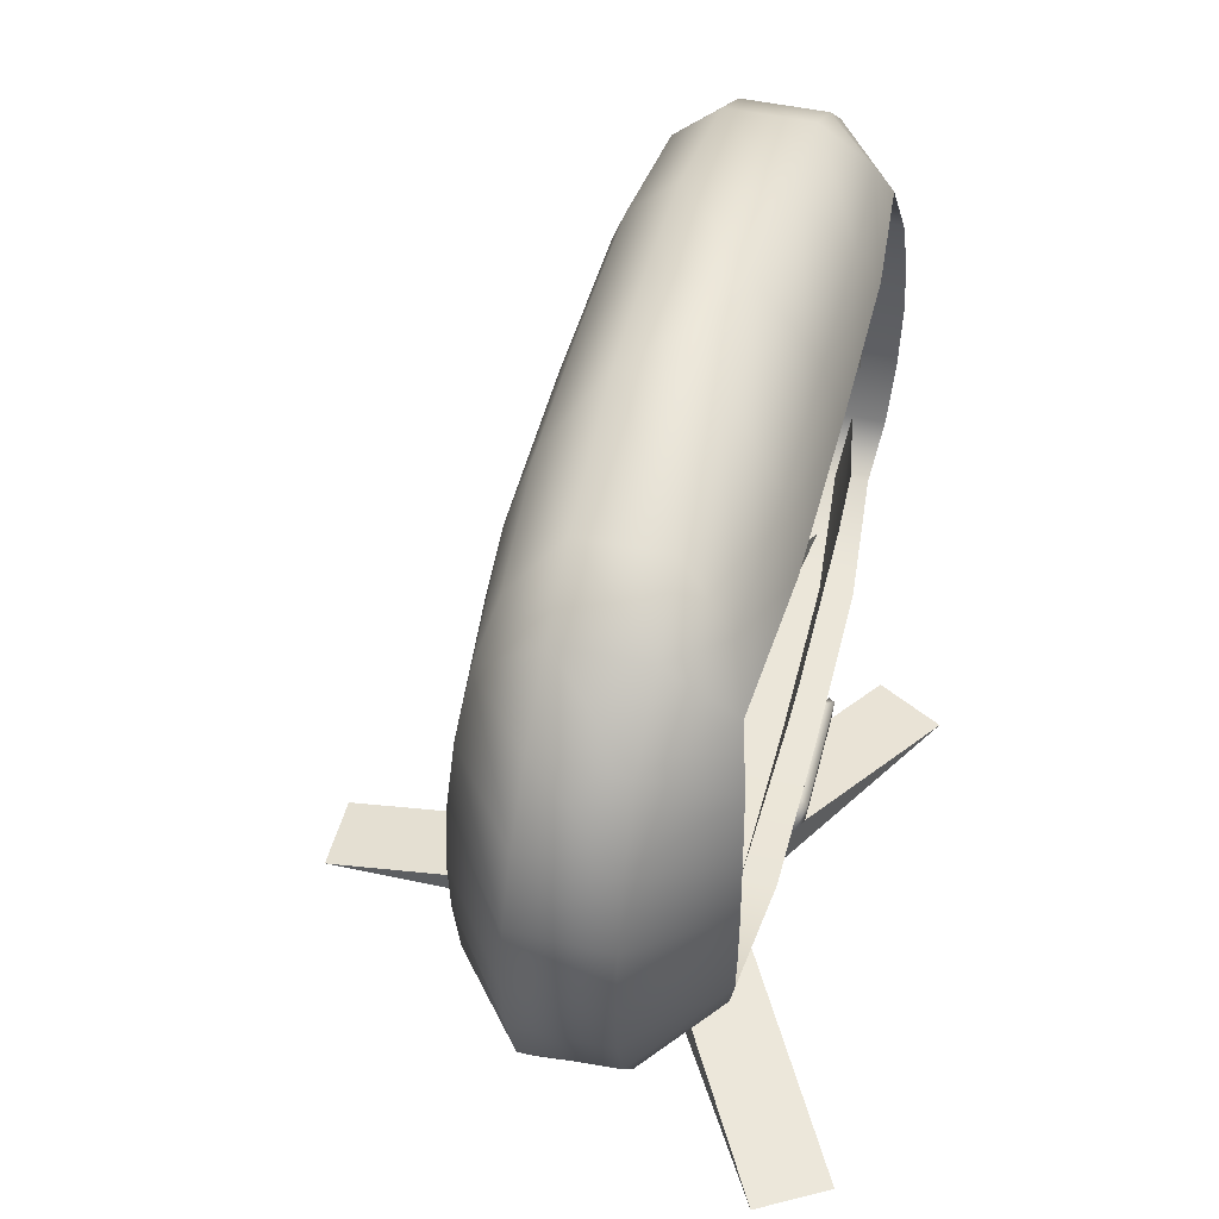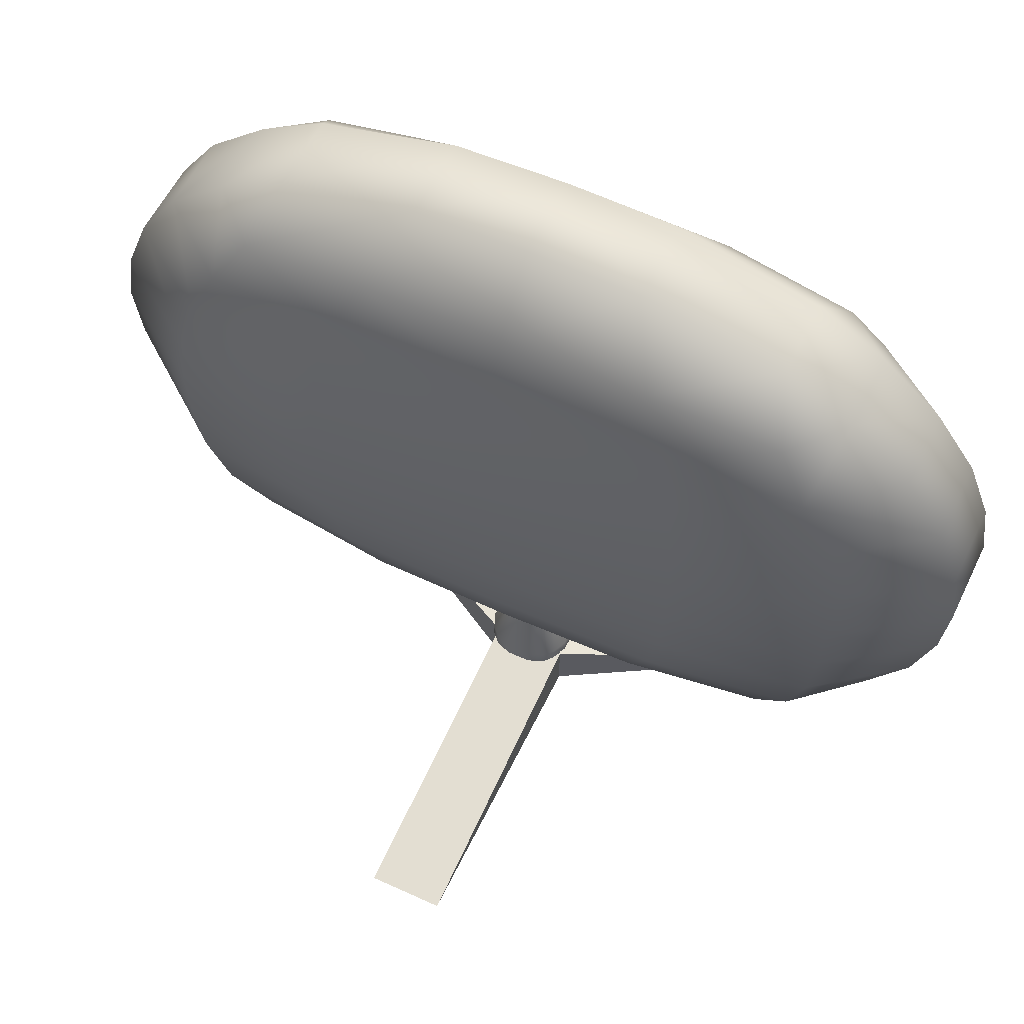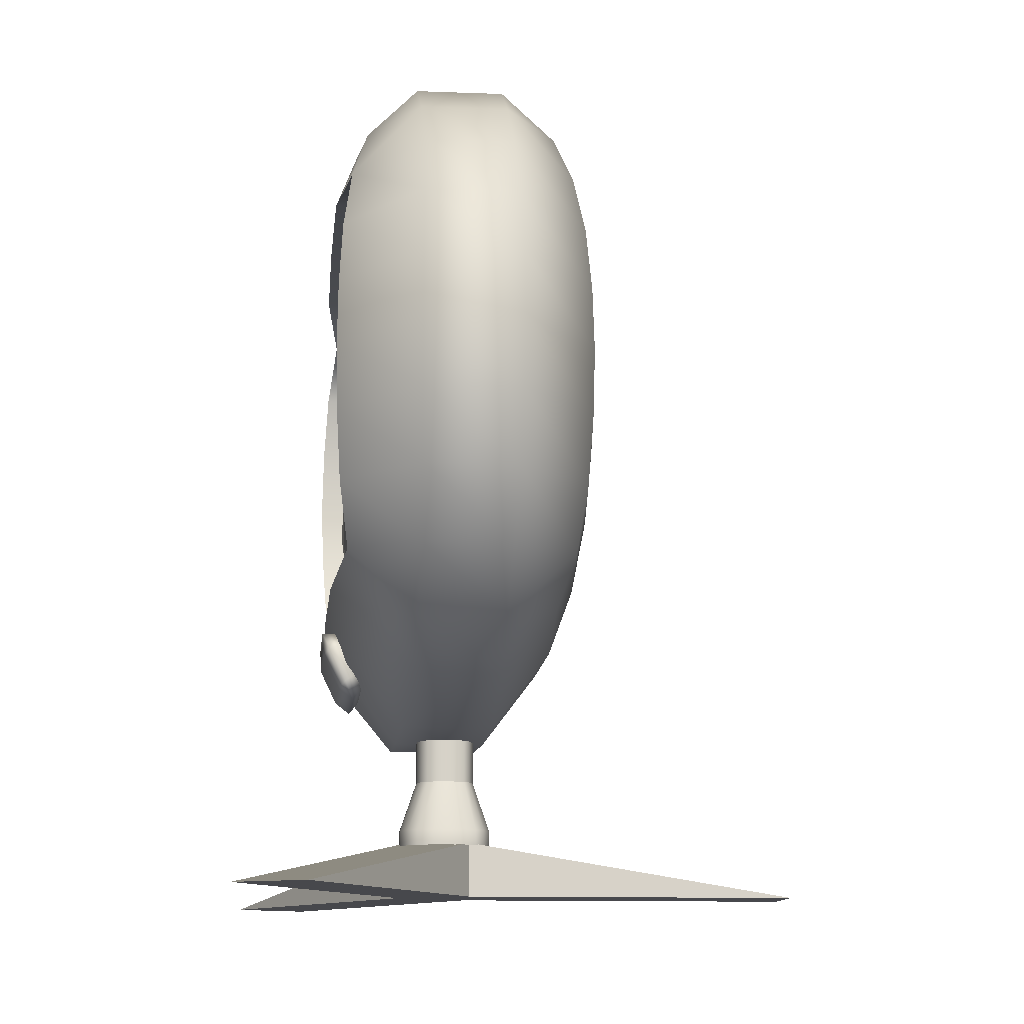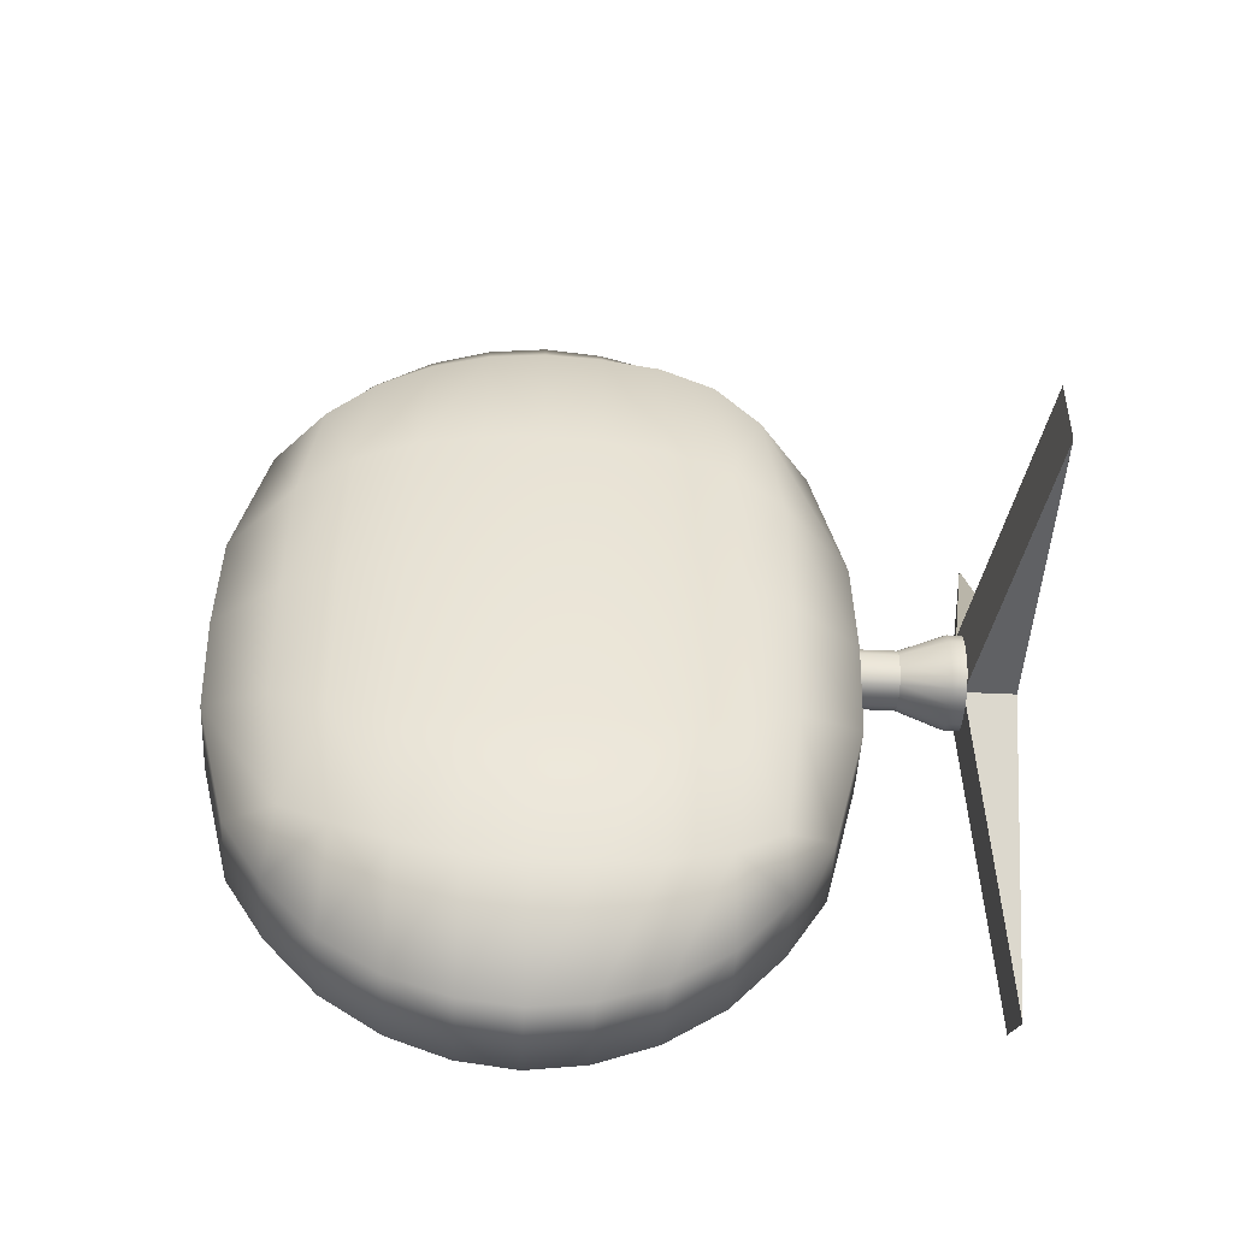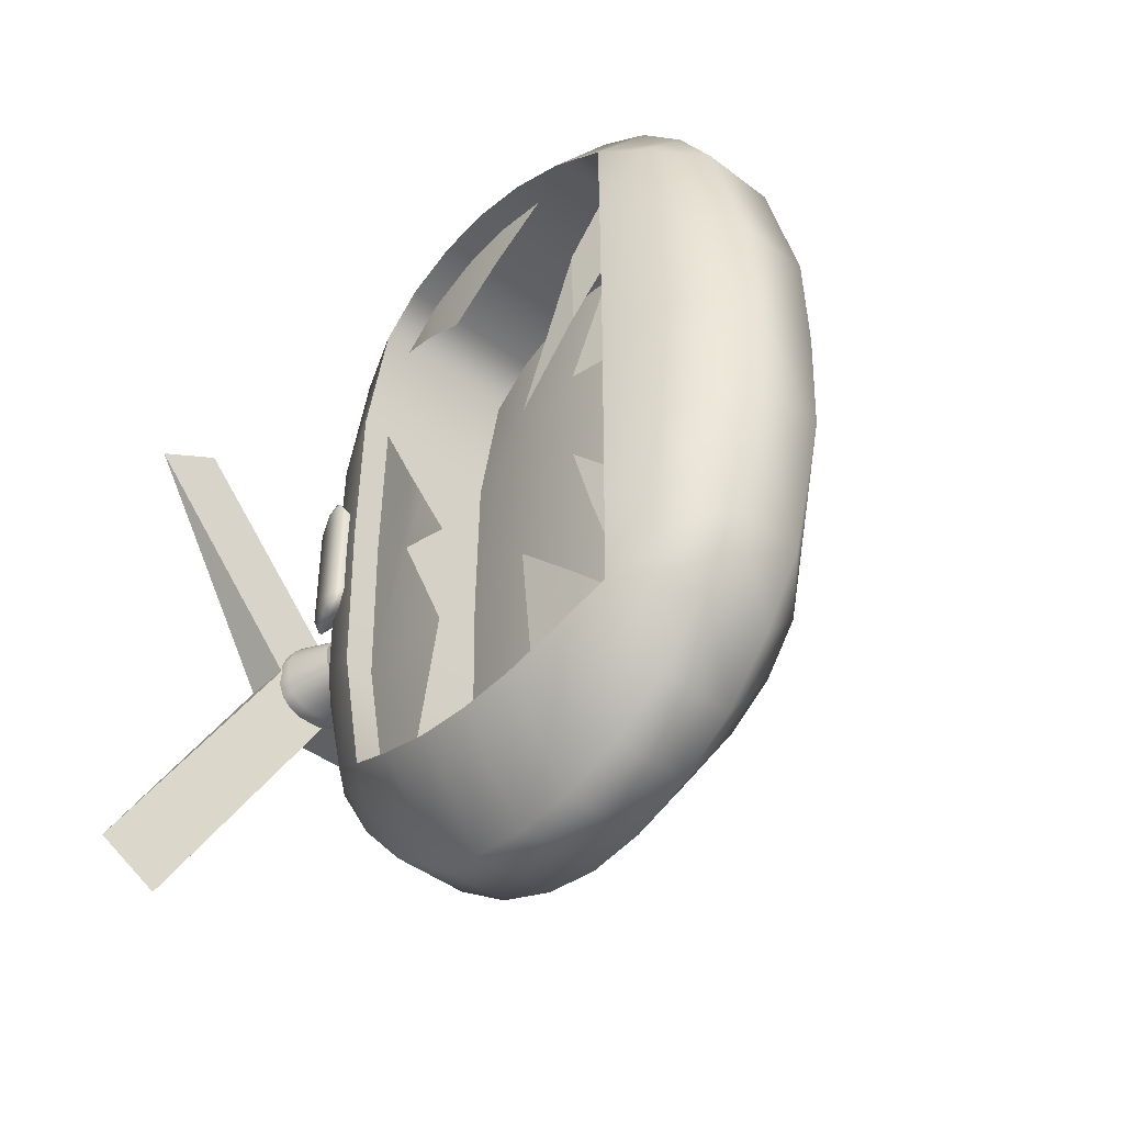
<metadata>
{"format":"obj","ext":"obj","renderer":"f3d","projection":"perspective","resolution":1024,"background":"white","views":[{"elev":47.4,"azim":13.9,"up":"+Y"},{"elev":57.3,"azim":-64.5,"up":"+Y"},{"elev":-11.6,"azim":174.7,"up":"+Y"},{"elev":-46.9,"azim":-93.1,"up":"+Z"},{"elev":-43.2,"azim":138.0,"up":"+Z"}]}
</metadata>
<code>
g default
v -0.02934 0.07474 0.04659
v -0.02934 0.1095 0.09379
v -0.03392 0.1092 0.05195
v 0.03168 0.07484 0.04583
v 0.03168 0.1096 0.09298
v -0.02934 0.1759 0.04583
v -0.03392 0.1416 0.05183
v -0.02934 0.1411 0.09298
v 0.03168 0.1759 0.04583
v 0.03168 0.1411 0.09298
v -0.02934 0.1411 -0.09298
v -0.03392 0.1416 -0.05183
v -0.02934 0.1759 -0.04583
v 0.03168 0.1411 -0.09298
v 0.03168 0.1759 -0.04583
v -0.02934 0.07469 -0.04659
v -0.03392 0.1091 -0.05195
v -0.02934 0.1095 -0.09373
v 0.03168 0.07484 -0.04583
v 0.03168 0.1096 -0.09298
v -0.02613 0.07777 0.08683
v 0.02847 0.07849 0.08189
v -0.02613 0.1723 0.08189
v 0.02847 0.1723 0.08189
v -0.02613 0.1723 -0.08189
v 0.02847 0.1723 -0.08189
v -0.02613 0.07752 -0.08645
v 0.02847 0.07849 -0.08189
v 0.01278 0.1414 -0.1199
v 0.01278 0.1094 -0.1199
v 0.03201 0.1254 -0.09444
v -0.02835 0.09318 0.09185
v -0.02215 0.06475 0.07696
v -0.009616 0.05101 0.06818
v -0.009616 0.07613 0.1041
v 0.01195 0.05107 0.06794
v 0.02448 0.06526 0.07345
v 0.03068 0.09365 0.08859
v 0.01195 0.07653 0.1027
v -0.009616 0.1997 0.06794
v -0.02215 0.1855 0.07345
v -0.02835 0.1571 0.08859
v -0.009616 0.1742 0.1027
v 0.03068 0.1571 0.08859
v 0.02448 0.1855 0.07345
v 0.01195 0.1997 0.06794
v 0.01195 0.1742 0.1027
v -0.009616 0.1742 -0.1027
v -0.02835 0.1571 -0.08859
v -0.02215 0.1855 -0.07345
v -0.009616 0.1997 -0.06794
v 0.03068 0.1571 -0.08859
v 0.01195 0.1742 -0.1027
v 0.01195 0.1997 -0.06794
v 0.02448 0.1855 -0.07345
v -0.009616 0.05104 -0.06794
v -0.02215 0.06458 -0.07664
v -0.02835 0.09301 -0.09161
v -0.009616 0.07633 -0.1027
v 0.03068 0.09365 -0.08859
v 0.02448 0.06526 -0.07345
v 0.01195 0.05107 -0.06794
v 0.01195 0.07653 -0.1027
v -0.01044 0.04187 0.03019
v -0.01044 0.04187 -0.03019
v -0.02438 0.06009 0.03919
v -0.02968 0.07428 0
v -0.02438 0.06006 -0.03919
v -0.03238 0.09169 0.05042
v -0.03443 0.1091 0
v -0.03238 0.09165 -0.05042
v -0.02968 0.1254 0.09444
v -0.03443 0.1254 0.05246
v -0.01044 0.1093 0.1201
v -0.01044 0.1414 0.1199
v 0.03201 0.07428 0
v 0.02671 0.06016 0.03869
v 0.02671 0.06016 -0.03869
v 0.01278 0.04187 0.03019
v 0.01278 0.04187 -0.03019
v 0.01278 0.1094 0.1199
v 0.01278 0.1414 0.1199
v 0.03201 0.1254 0.09444
v -0.03238 0.159 0.04992
v -0.02968 0.1765 0
v -0.03238 0.159 -0.04992
v -0.03443 0.1417 0
v -0.02438 0.1906 0.03869
v -0.02438 0.1906 -0.03869
v -0.01044 0.2089 0.03019
v -0.01044 0.2089 -0.03019
v 0.01278 0.2089 0.03019
v 0.01278 0.2089 -0.03019
v 0.02671 0.1906 0.03869
v 0.03201 0.1765 0
v 0.02671 0.1906 -0.03869
v -0.02968 0.1254 -0.09444
v -0.03443 0.1254 -0.05246
v -0.01044 0.1414 -0.1199
v -0.01044 0.1094 -0.1199
v -0.01058 0.0409 0
v -0.02467 0.05949 -0
v -0.0328 0.09144 -0
v -0.01058 0.1254 0.122
v 0.027 0.05949 -0
v 0.01292 0.0409 0
v 0.01292 0.1254 0.122
v -0.0328 0.1593 -0
v -0.02467 0.1913 -0
v -0.01058 0.2099 0
v 0.01292 0.2099 0
v 0.027 0.1913 -0
v -0.01058 0.1254 -0.122
v 0.01292 0.1254 -0.122
v -0.03498 0.1254 0
v -0.009478 0.06189 0.08726
v -0.01003 0.09243 0.1146
v 0.01236 0.0927 0.1137
v 0.01181 0.06215 0.0863
v -0.01003 0.1581 0.1137
v -0.009478 0.1886 0.0863
v 0.01181 0.1886 0.0863
v 0.01236 0.1581 0.1137
v -0.01003 0.1581 -0.1137
v -0.009478 0.1886 -0.0863
v 0.01236 0.1581 -0.1137
v 0.01181 0.1886 -0.0863
v -0.01003 0.09257 -0.1137
v -0.009478 0.06202 -0.0863
v 0.01181 0.06215 -0.0863
v 0.01236 0.0927 -0.1137
v -0.007992 0.1092 0.05183
v -0.009536 0.09175 0.04992
v -0.009111 0.09144 -0
v -0.007477 0.1091 0
v -0.01256 0.07484 0.04583
v -0.01223 0.07428 0
v -0.01256 0.07484 -0.04583
v -0.009536 0.09175 -0.04992
v -0.007992 0.1092 -0.05183
v -0.01256 0.1096 0.09298
v -0.01223 0.1254 0.09444
v -0.007477 0.1254 0.05246
v -0.007992 0.1416 0.05183
v -0.01256 0.1411 0.09298
v -0.01256 0.1759 0.04583
v -0.009536 0.159 0.04992
v -0.009111 0.1593 -0
v -0.01223 0.1765 0
v -0.007477 0.1417 0
v -0.007992 0.1416 -0.05183
v -0.009536 0.159 -0.04992
v -0.01256 0.1759 -0.04583
v -0.01256 0.1411 -0.09298
v -0.01223 0.1254 -0.09444
v -0.007477 0.1254 -0.05246
v -0.01256 0.1096 -0.09298
v -0.006932 0.1254 0
v -0.01578 0.07849 0.08189
v -0.01356 0.09365 0.08859
v -0.01356 0.1571 0.08859
v -0.01578 0.1723 0.08189
v -0.01356 0.1571 -0.08859
v -0.01578 0.1723 -0.08189
v -0.01356 0.09365 -0.08859
v -0.01578 0.07849 -0.08189
v 0.02798 0.06458 0.01778
v 0.02972 0.06819 0.01377
v 0.02268 0.05352 0.01377
v 0.02441 0.05714 0.01778
v 0.03308 0.06768 0.01594
v 0.03108 0.06352 0.02056
v 0.03272 0.06206 0.01594
v 0.0286 0.05348 0.01594
v 0.02696 0.05493 0.02056
v 0.02497 0.05077 0.01594
v 0.03308 0.06768 -0.01684
v 0.03272 0.06206 -0.01684
v 0.03108 0.06352 -0.02146
v 0.02696 0.05493 -0.02146
v 0.0286 0.05348 -0.01684
v 0.02497 0.05077 -0.01684
v 0.02972 0.06819 -0.01466
v 0.02798 0.06458 -0.01867
v 0.02441 0.05714 -0.01867
v 0.02268 0.05352 -0.01466
g tv tvFutureBroken
f 101 64 66 102
f 65 101 102 68
f 66 1 67 102
f 102 67 16 68
f 1 69 103 67
f 69 3 70 103
f 103 70 17 71
f 67 103 71 16
f 74 117 118 81
f 117 35 39 118
f 35 116 119 39
f 116 34 36 119
f 34 64 79 36
f 73 3 2 72
f 73 72 8 7
f 72 2 74 104
f 8 72 104 75
f 132 133 134 135
f 133 136 137 134
f 134 137 138 139
f 135 134 139 140
f 4 77 105 76
f 105 77 79 106
f 78 105 106 80
f 76 105 78 19
f 106 79 64 101
f 80 106 101 65
f 74 81 107 104
f 107 81 5 83
f 82 107 83 10
f 107 82 75 104
f 142 141 132 143
f 142 143 144 145
f 7 84 108 87
f 84 6 85 108
f 108 85 13 86
f 87 108 86 12
f 6 88 109 85
f 109 88 90 110
f 89 109 110 91
f 85 109 89 13
f 90 40 46 92
f 40 121 122 46
f 121 43 47 122
f 43 120 123 47
f 120 75 82 123
f 90 92 111 110
f 111 92 94 112
f 93 111 112 96
f 111 93 91 110
f 94 9 95 112
f 112 95 15 96
f 146 147 148 149
f 147 144 150 148
f 148 150 151 152
f 149 148 152 153
f 98 12 11 97
f 98 97 18 17
f 97 11 99 113
f 18 97 113 100
f 99 124 126 29
f 124 48 53 126
f 48 125 127 53
f 125 51 54 127
f 51 91 93 54
f 99 29 114 113
f 114 29 14 31
f 30 114 31 20
f 114 30 100 113
f 155 154 151 156
f 155 156 140 157
f 80 65 56 62
f 56 129 130 62
f 129 59 63 130
f 59 128 131 63
f 128 100 30 131
f 132 135 158 143
f 135 140 156 158
f 158 156 151 150
f 143 158 150 144
f 17 70 115 98
f 70 3 73 115
f 115 73 7 87
f 98 115 87 12
f 32 2 3 69
f 32 69 1 21
f 33 21 1 66
f 33 66 64 34
f 33 34 116
f 116 35 21 33
f 117 74 2 32
f 35 117 32 21
f 36 79 77 37
f 37 77 4 22
f 159 136 133 160
f 133 132 141 160
f 22 38 118 39
f 38 5 81 118
f 22 39 119 37
f 119 36 37
f 40 90 88 41
f 41 88 6 23
f 23 6 84 42
f 84 7 8 42
f 23 42 120 43
f 42 8 75 120
f 23 43 121 41
f 121 40 41
f 161 145 144 147
f 161 147 146 162
f 45 24 9 94
f 45 94 92 46
f 45 46 122
f 122 47 24 45
f 123 82 10 44
f 47 123 44 24
f 124 99 11 49
f 48 124 49 25
f 49 11 12 86
f 49 86 13 25
f 50 25 13 89
f 50 89 91 51
f 50 51 125
f 125 48 25 50
f 153 152 163 164
f 152 151 154 163
f 26 52 126 53
f 52 14 29 126
f 26 53 127 55
f 127 54 55
f 54 93 96 55
f 55 96 15 26
f 56 65 68 57
f 57 68 16 27
f 27 16 71 58
f 71 17 18 58
f 27 58 128 59
f 58 18 100 128
f 27 59 129 57
f 129 56 57
f 165 157 140 139
f 165 139 138 166
f 61 28 19 78
f 61 78 80 62
f 61 62 130
f 130 63 28 61
f 131 30 20 60
f 63 131 60 28
f 4 76 137 136
f 76 19 138 137
f 83 5 141 142
f 10 83 142 145
f 95 9 146 149
f 15 95 149 153
f 31 14 154 155
f 20 31 155 157
f 22 4 136 159
f 38 22 159 160
f 5 38 160 141
f 44 10 145 161
f 9 24 162 146
f 24 44 161 162
f 52 26 164 163
f 26 15 153 164
f 14 52 163 154
f 60 20 157 165
f 19 28 166 138
f 28 60 165 166
f 168 167 172 171
f 170 169 176 175
f 171 173 178 177
f 173 172 175 174
f 174 176 182 181
f 177 179 184 183
f 179 178 181 180
f 180 182 186 185
f 167 170 175 172
f 173 174 181 178
f 179 180 185 184
f 169 186 182 176
f 183 168 171 177
f 171 172 173
f 174 175 176
f 177 178 179
f 180 181 182
g default
v 0.05462 0 -0.074
v 0.0366 0 -0.08441
v 0.01182 0.01396 -4.3e-05
v -0.006148 0.01396 -0.01036
v 0.01182 0 -4.3e-05
v -0.006148 0 -0.01036
v 0.0365 0 0.08432
v 0.05452 0 0.07392
v -0.006197 0.01396 0.01036
v -0.006197 0 0.01036
v -0.09165 0 -0.01036
v -0.09165 0 0.01045
v -0.005049 0.05631 0.005313
v -0.002358 0.05631 0.006428
v -0.007651 0.05631 0.001135
v -0.006536 0.05631 0.003826
v 0.006101 0.05631 0.003826
v 0.007216 0.05631 0.001135
v 0.001923 0.05631 0.006428
v 0.004615 0.05631 0.005313
v -0.002358 0.05631 -0.008439
v -0.005049 0.05631 -0.007324
v -0.006536 0.05631 -0.005838
v -0.007651 0.05631 -0.003146
v 0.007216 0.05631 -0.003146
v 0.006101 0.05631 -0.005838
v 0.004615 0.05631 -0.007324
v 0.001923 0.05631 -0.008439
v 0.007216 0.03017 0.001135
v 0.007216 0.03017 -0.003146
v 0.006101 0.03017 -0.005838
v 0.004615 0.03017 -0.007324
v 0.001923 0.03017 -0.008439
v -0.002358 0.03017 -0.008439
v -0.005049 0.03017 -0.007324
v -0.006536 0.03017 -0.005838
v -0.007651 0.03017 -0.003146
v -0.007651 0.03017 0.001135
v -0.006536 0.03017 0.003826
v -0.005049 0.03017 0.005313
v -0.002358 0.03017 0.006428
v 0.001923 0.03017 0.006428
v 0.004615 0.03017 0.005313
v 0.006101 0.03017 0.003826
v 0.0116 0.01735 0.002397
v 0.0116 0.01332 0.002397
v 0.0116 0.01332 -0.004409
v 0.0116 0.01735 -0.004409
v 0.009828 0.01735 -0.008687
v 0.009828 0.01332 -0.008687
v 0.007464 0.01332 -0.01105
v 0.007464 0.01735 -0.01105
v 0.003186 0.01735 -0.01282
v 0.003186 0.01332 -0.01282
v -0.00362 0.01332 -0.01282
v -0.00362 0.01735 -0.01282
v -0.007899 0.01735 -0.01105
v -0.007899 0.01332 -0.01105
v -0.01026 0.01332 -0.008687
v -0.01026 0.01735 -0.008687
v -0.01204 0.01735 -0.004409
v -0.01204 0.01332 -0.004409
v -0.01204 0.01735 0.002397
v -0.01204 0.01332 0.002397
v -0.01026 0.01332 0.006676
v -0.01026 0.01735 0.006676
v -0.007899 0.01735 0.00904
v -0.007899 0.01332 0.00904
v -0.00362 0.01332 0.01081
v -0.00362 0.01735 0.01081
v 0.003186 0.01735 0.01081
v 0.003186 0.01332 0.01081
v 0.007464 0.01332 0.00904
v 0.007464 0.01735 0.00904
v 0.009828 0.01735 0.006676
v 0.009828 0.01332 0.006676
g tvFutureBroken tvHolder
f 191 192 188 187
f 188 192 190
f 191 187 189
f 188 190 189 187
f 196 191 194 193
f 194 191 189
f 196 193 195
f 194 189 195 193
f 192 196 198 197
f 198 196 195
f 192 197 190
f 198 195 190 197
f 192 191 196
f 202 225 226 199
f 206 229 230 203
f 222 209 208 221
f 218 213 212 217
f 200 227 228 205
f 220 207 214 219
f 204 215 216 211
f 210 223 224 201
f 226 227 200 199
f 224 225 202 201
f 230 215 204 203
f 228 229 206 205
f 208 207 220 221
f 210 209 222 223
f 212 211 216 217
f 214 213 218 219
f 231 232 233 234
f 235 234 233 236
f 237 238 235 236
f 239 238 237 240
f 241 242 239 240
f 243 242 241 244
f 245 246 243 244
f 247 246 245 248
f 249 247 248 250
f 250 251 252 249
f 253 252 251 254
f 254 255 256 253
f 257 256 255 258
f 258 259 260 257
f 261 260 259 262
f 262 232 231 261
f 216 215 231 234
f 217 216 234 235
f 218 217 235 238
f 219 218 238 239
f 220 219 239 242
f 221 220 242 243
f 222 221 243 246
f 223 222 246 247
f 224 223 247 249
f 225 224 249 252
f 226 225 252 253
f 227 226 253 256
f 228 227 256 257
f 229 228 257 260
f 230 229 260 261
f 215 230 261 231
g default
v 0.02675 0.09144 -0
v 0.02329 0.07484 0.04583
v 0.02363 0.07428 0
v 0.02329 0.07484 -0.04583
v 0.02632 0.09175 -0.04992
v 0.02787 0.1092 -0.05183
v 0.02329 0.1096 0.09298
v 0.02363 0.1254 0.09444
v 0.02329 0.1411 0.09298
v 0.02329 0.1759 0.04583
v 0.02675 0.1593 -0
v 0.02363 0.1765 0
v 0.02787 0.1416 -0.05183
v 0.02329 0.1759 -0.04583
v 0.02329 0.1411 -0.09298
v 0.02008 0.07849 0.08189
v 0.0223 0.09365 0.08859
v 0.0223 0.1571 -0.08859
v 0.02008 0.1723 -0.08189
v 0.0223 0.09365 -0.08859
v 0.02008 0.07849 -0.08189
v 0.0265 0.1591 -0.02858
v 0.02536 0.1644 -0.04862
v 0.02447 0.1581 -0.06772
v 0.02663 0.09152 -0.01359
v 0.02818 0.1091 -0.02013
v 0.02744 0.09892 -0
v 0.02662 0.09153 0.0144
v 0.02389 0.0929 0.07325
v 0.02658 0.1093 0.06345
v 0.02548 0.1254 0.0781
v 0.02008 0.1723 -0.08189
v 0.02329 0.1759 0.04583
v 0.02632 0.159 0.04992
v 0.02655 0.1592 0.02325
v 0.02632 0.159 0.04992
v 0.02838 0.1417 -0
v 0.02655 0.1592 0.02325
v 0.02008 0.1723 0.08189
v 0.02632 0.159 0.04992
v 0.02329 0.1759 0.04583
g tvFutureBroken tv1
f 289 290 263
f 264 265 290
f 290 265 263
f 267 287 266
f 265 266 263
f 263 266 287
f 268 287 267
f 270 269 292 293
f 270 293 271
f 295 296 297
f 298 299 300
f 276 284 285
f 278 291 279
f 291 292 269 279
f 301 302 303
f 276 285 294
f 286 275 277 280
f 282 268 267
f 282 267 283
f 283 267 266
f 272 273 274
f 281 286 280
f 288 289 287
f 287 289 263

</code>
